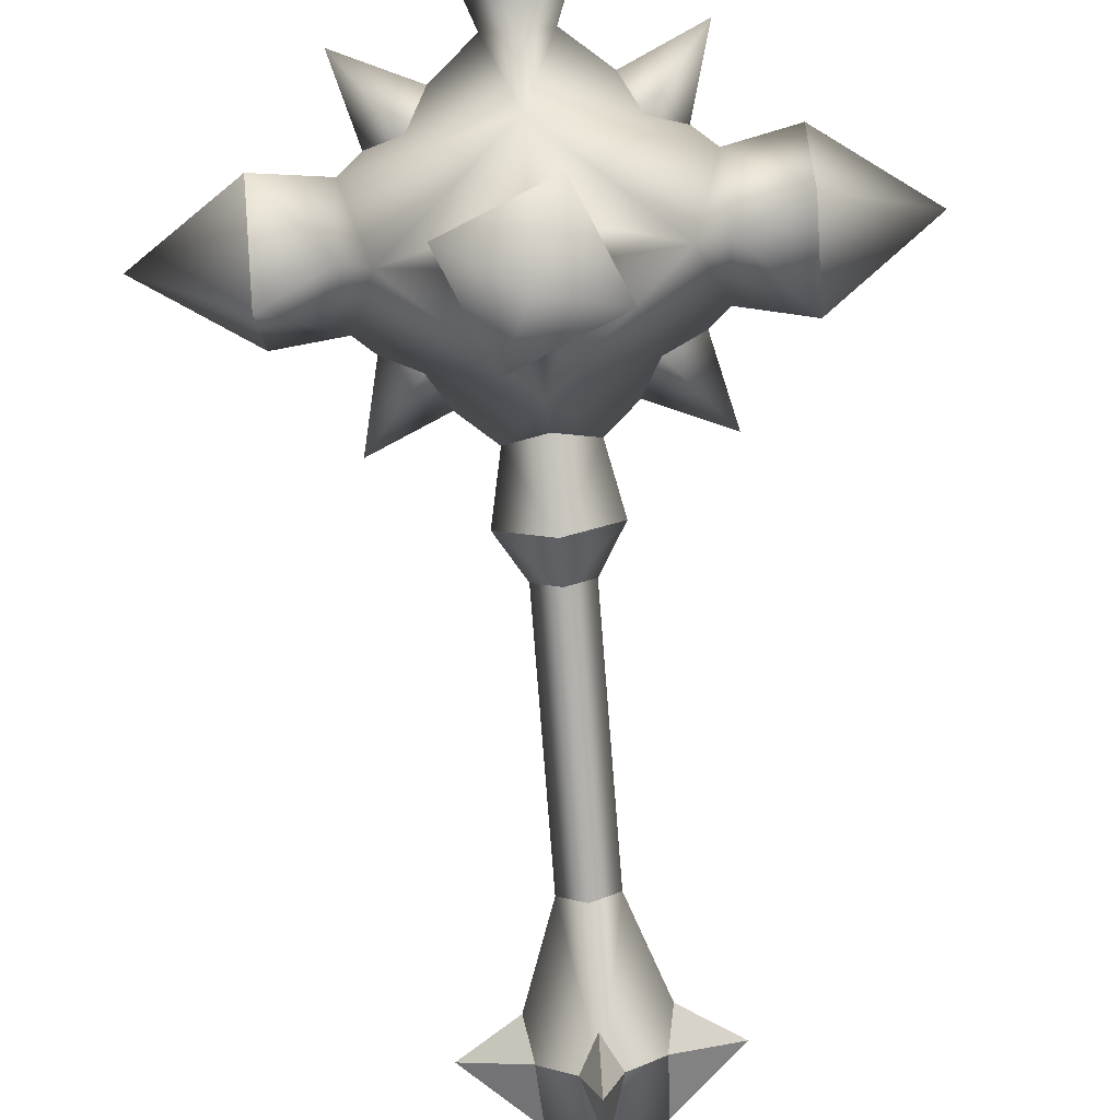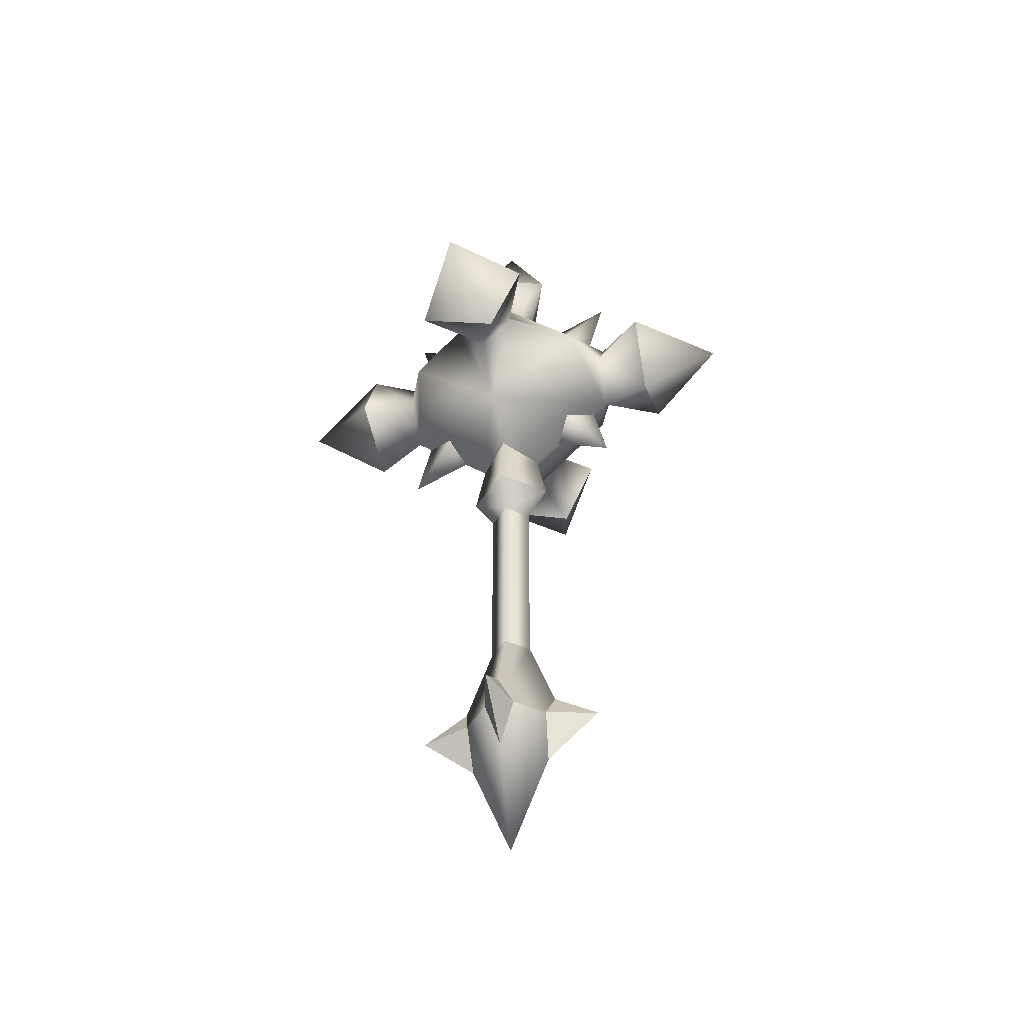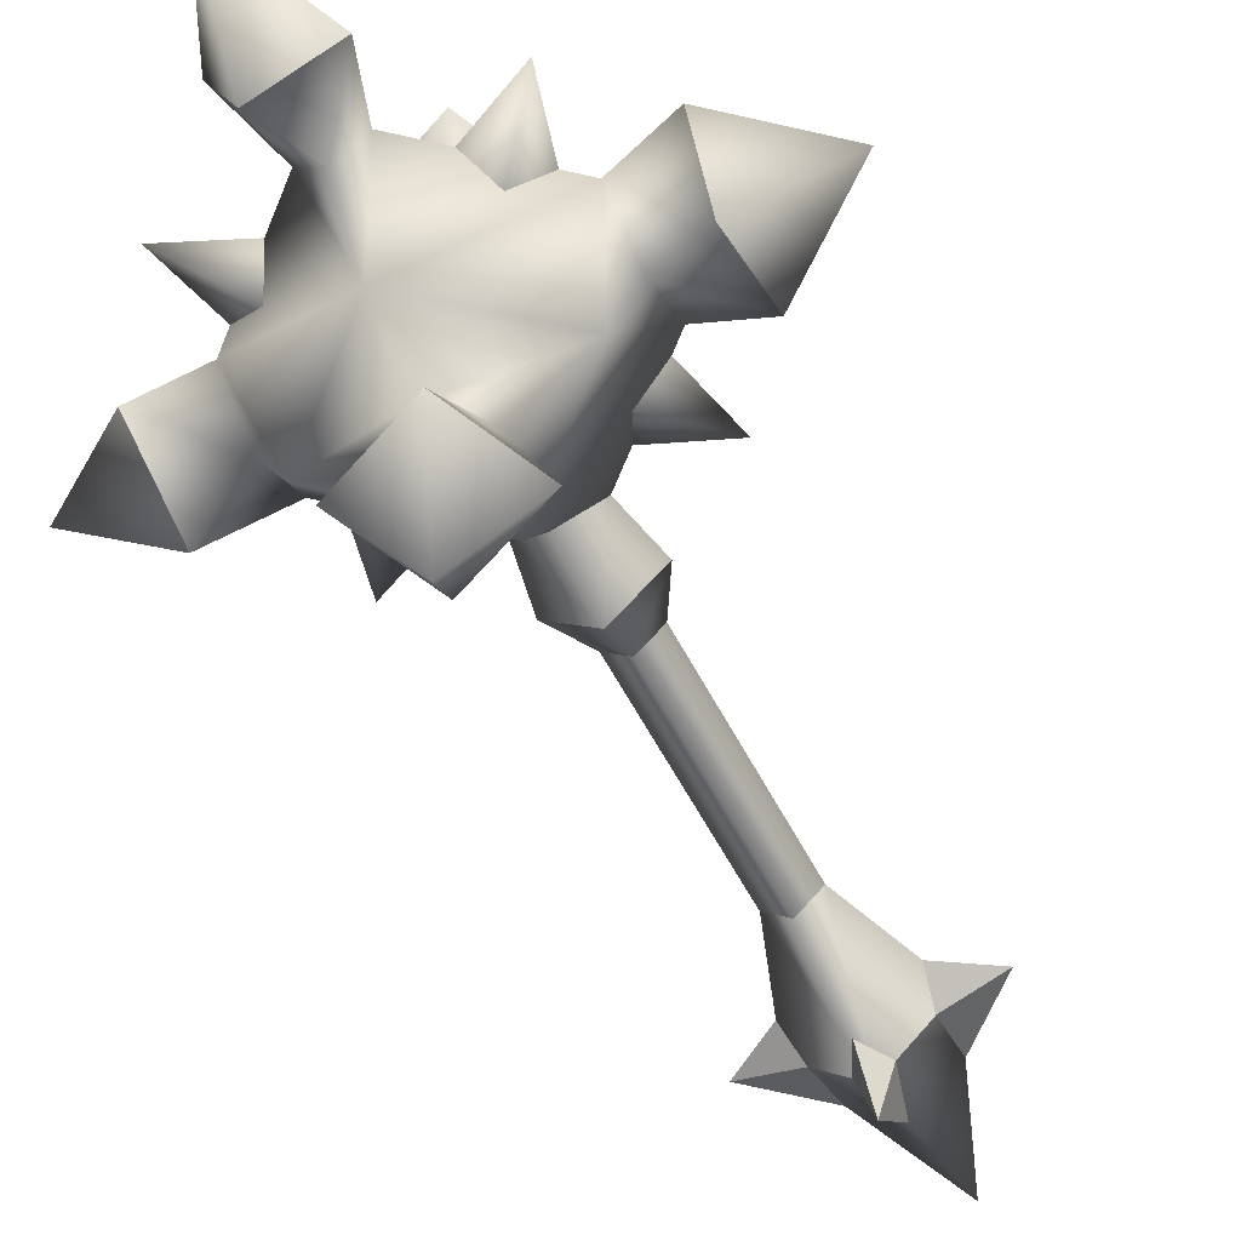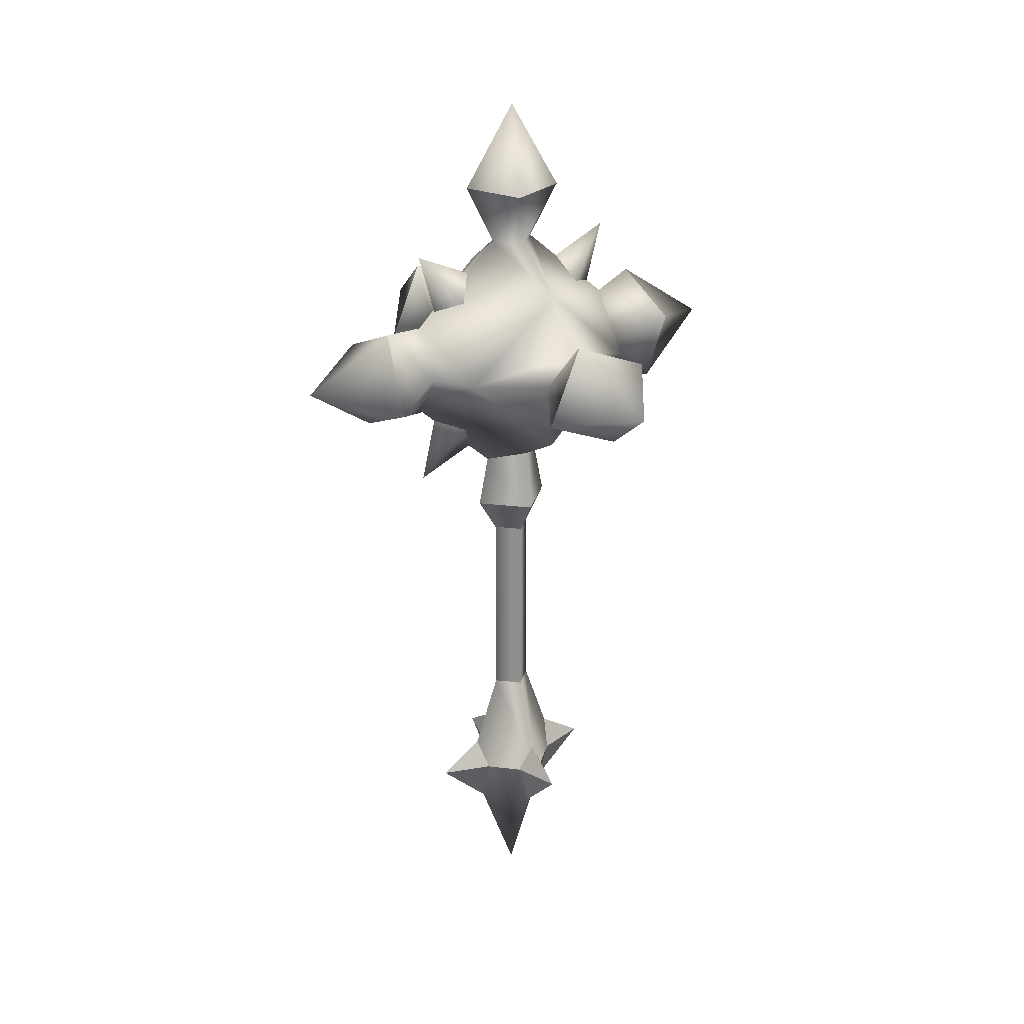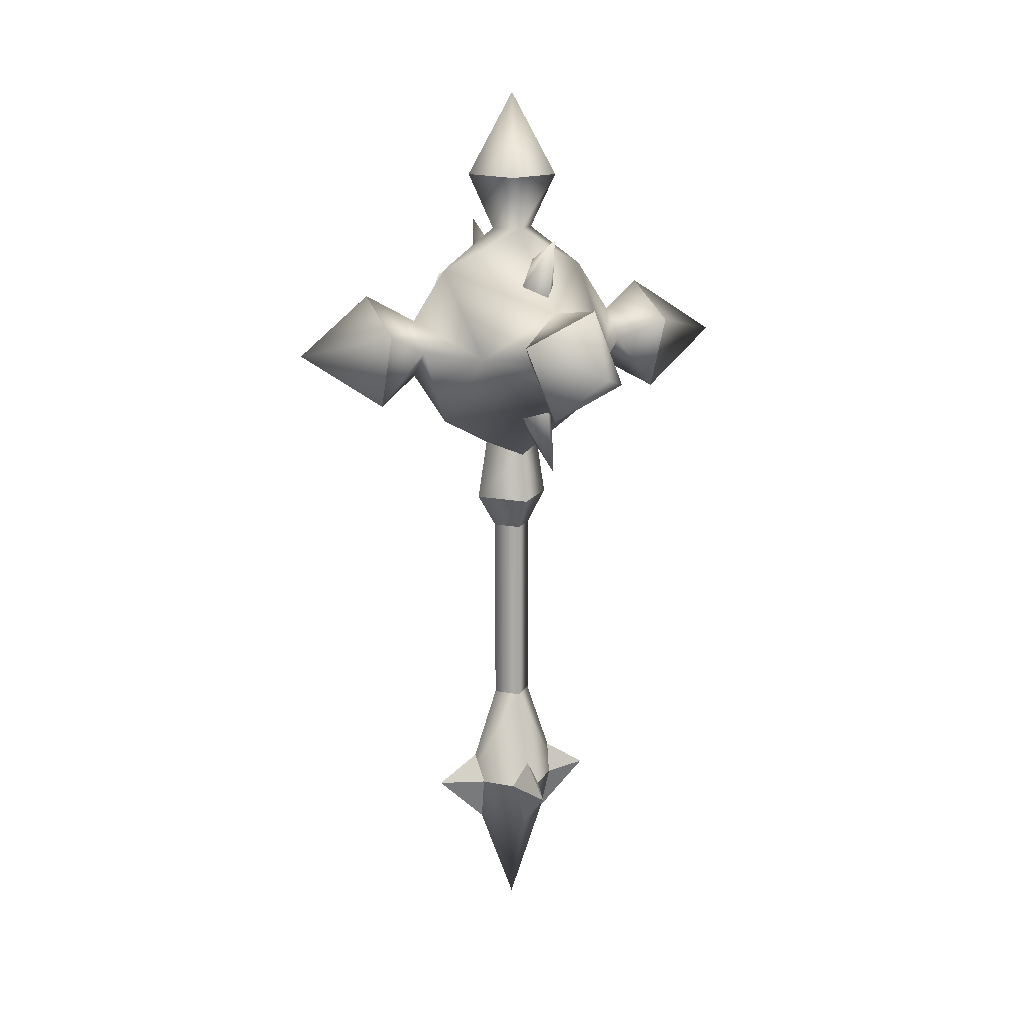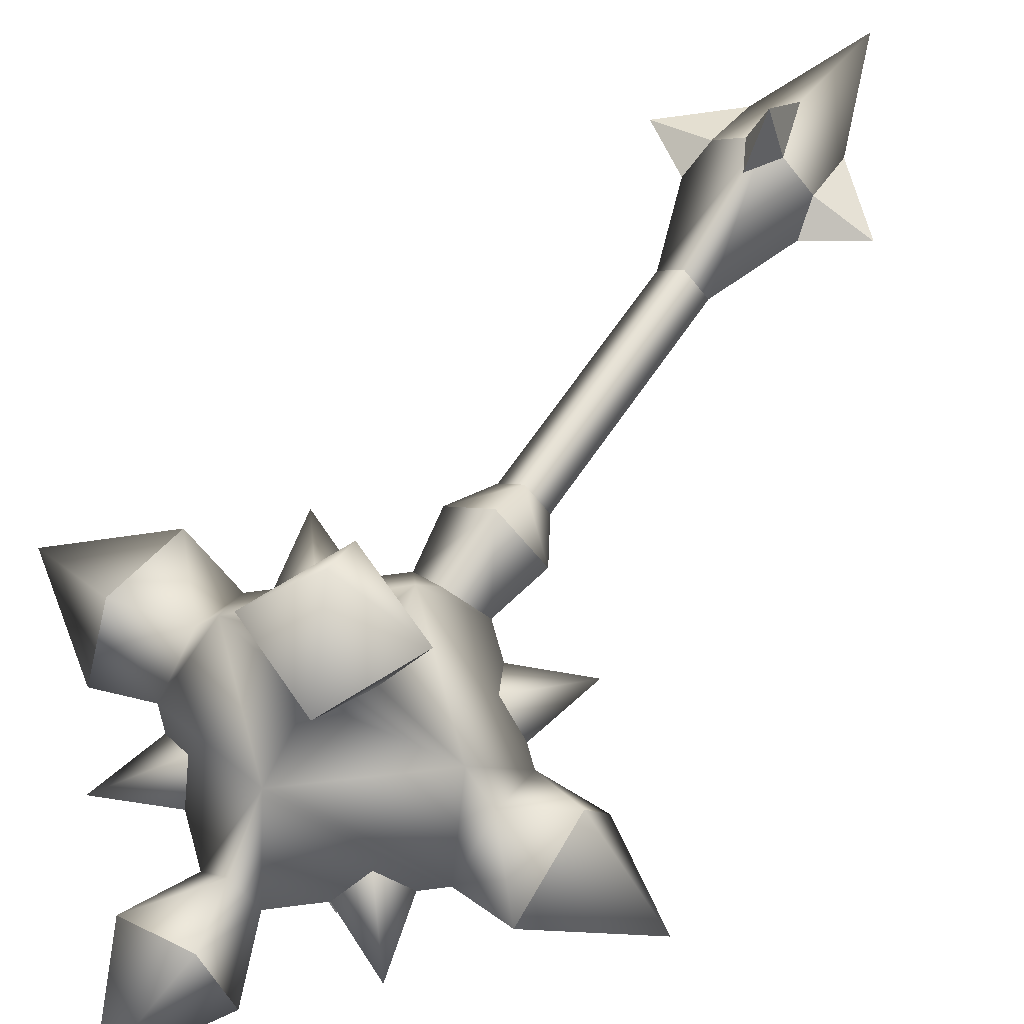
<metadata>
{"format":"obj","ext":"obj","renderer":"f3d","projection":"perspective","resolution":1024,"background":"white","views":[{"elev":-78.4,"azim":4.5,"up":"+Y"},{"elev":-45.5,"azim":-163.5,"up":"+Z"},{"elev":-58.0,"azim":27.4,"up":"+Y"},{"elev":25.1,"azim":147.1,"up":"+Z"},{"elev":14.7,"azim":-112.8,"up":"+Z"},{"elev":62.6,"azim":33.4,"up":"+Y"}]}
</metadata>
<code>
g Object01
v 0.0001656 -0.2279 0.4458
v 0.1857 -0.1429 0.3855
v 0.06021 -0.2279 0.386
v 0.0002875 -0.1584 0.5508
v 0.2268 -8.179e-09 0.4802
v 0.0007236 -0.1584 0.2203
v 0.0001656 -0.2279 0.3262
v -0.05988 -0.2279 0.386
v -0.1854 -0.1429 0.3855
v -0.2266 -8.179e-09 0.2913
v -0.05948 -8.179e-09 0.1445
v -0.2265 -8.179e-09 0.4802
v -0.04609 -8.179e-09 0.636
v 0.0002625 -0.04461 0.6359
v 0.2269 -8.179e-09 0.2913
v 0.06352 -8.179e-09 0.1449
v 0.002276 -0.05973 0.1659
v 0.04661 -8.179e-09 0.6359
v -0.2298 -0.05759 0.3858
v -0.2265 -8.179e-09 0.4802
v -0.2266 -8.179e-09 0.2913
v 0.2268 -8.179e-09 0.4802
v 0.2296 -0.05815 0.3858
v 0.2269 -8.179e-09 0.2913
v 0.3308 -0.1076 0.4313
v 0.2296 -0.05815 0.3858
v 0.2268 -8.179e-09 0.4802
v 0.3308 0.04362 0.4979
v 0.3308 -0.04362 0.2741
v 0.2269 -8.179e-09 0.2913
v 0.3308 -0.1076 0.4313
v 0.2296 0.05815 0.3858
v 0.3308 0.04362 0.4979
v 0.3308 0.1076 0.3407
v 0.3308 -0.04362 0.2741
v 0.4889 -8.179e-09 0.386
v 0.3308 -0.1076 0.4313
v 0.3308 0.04362 0.4979
v 0.4889 -8.179e-09 0.386
v 0.3308 -0.04362 0.2741
v 0.3308 -0.1076 0.4313
v -0.3308 -0.04362 0.4979
v -0.3308 -0.1076 0.3407
v -0.4889 -8.179e-09 0.386
v -0.3308 0.04362 0.2741
v -0.4889 -8.179e-09 0.386
v -0.2298 -0.05759 0.3858
v -0.3308 -0.04362 0.4979
v -0.2265 -8.179e-09 0.4802
v -0.3308 -0.1076 0.3407
v -0.2266 -8.179e-09 0.2913
v -0.3308 0.04362 0.2741
v -0.3308 0.1076 0.4313
v -0.2298 0.05759 0.3858
v -0.3308 -0.04362 0.4979
v -0.3308 0.04362 0.2741
v -0.3308 0.1076 0.4313
v -0.0358 -0.08544 0.749
v 0.0002625 -0.04461 0.6359
v -0.04609 -8.179e-09 0.636
v 0.08908 -0.0347 0.749
v 0.04661 -8.179e-09 0.6359
v -0.0358 -0.08544 0.749
v 0.0002615 -8.179e-09 0.9217
v -0.0358 -0.08544 0.749
v -0.08855 0.0347 0.749
v 0.08908 -0.0347 0.749
v -0.08855 0.0347 0.749
v 0.03632 0.08544 0.749
v 0.08908 -0.0347 0.749
v -0.0358 -0.08544 0.749
v -0.04609 -8.179e-09 0.636
v -0.08855 0.0347 0.749
v 0.1123 -0.3181 0.3406
v 0.0001656 -0.2279 0.3262
v -0.04533 -0.3181 0.2741
v 0.06021 -0.2279 0.386
v 0.04566 -0.3181 0.4979
v 0.0001656 -0.2279 0.4458
v -0.112 -0.3181 0.4313
v 0.0001656 -0.2279 0.4458
v -0.112 -0.3181 0.4313
v -0.05988 -0.2279 0.386
v -0.04533 -0.3181 0.2741
v -0.04533 -0.3181 0.2741
v 0.0001656 -0.2279 0.3262
v 0.0001645 -0.4804 0.386
v 0.1123 -0.3181 0.3406
v -0.04533 -0.3181 0.2741
v 0.0001645 -0.4804 0.386
v 0.04566 -0.3181 0.4979
v -0.112 -0.3181 0.4313
v 0.0001645 -0.4804 0.386
v -0.04533 -0.3181 0.2741
v 0.0001645 -0.4804 0.386
v 0.04566 -0.3181 0.4979
v 0.002478 -0.03977 -0.02531
v -0.0389 9.918e-07 -0.4196
v -0.0389 9.918e-07 -0.02531
v 0.002478 -0.03977 -0.4196
v 0.04386 9.918e-07 -0.4196
v 0.04386 9.918e-07 -0.02531
v 0.002478 0.03977 -0.02531
v 0.002478 0.03977 -0.4196
v -0.0389 9.918e-07 -0.4196
v 0.002478 -0.1096 -0.6239
v -0.1115 9.918e-07 -0.6239
v 0.002478 -0.03977 -0.4196
v 0.04386 9.918e-07 -0.4196
v 0.1165 9.918e-07 -0.6239
v 0.002478 0.1096 -0.6239
v 0.002478 0.03977 -0.4196
v -0.1115 9.918e-07 -0.6239
v 0.002478 -0.1096 -0.6239
v 0.002478 9.918e-07 -0.9217
v 0.1165 9.918e-07 -0.6239
v 0.002478 0.1096 -0.6239
v 0.1845 9.918e-07 -0.6235
v 0.08195 -0.03147 -0.6235
v 0.08195 9.918e-07 -0.558
v 0.1845 9.918e-07 -0.6235
v 0.07759 9.918e-07 -0.721
v 0.08195 -0.03147 -0.6235
v -0.1795 9.918e-07 -0.6235
v -0.07698 9.918e-07 -0.558
v -0.07698 -0.03137 -0.6235
v -0.1795 9.918e-07 -0.6235
v -0.07698 -0.03137 -0.6235
v -0.07262 9.918e-07 -0.721
v 0.002339 -0.175 -0.6235
v 0.002339 -0.07637 -0.558
v 0.03232 -0.07637 -0.6235
v 0.002339 -0.175 -0.6235
v -0.02764 -0.07637 -0.6235
v 0.002339 -0.07637 -0.558
v 0.002339 -0.175 -0.6235
v 0.002343 -0.07218 -0.721
v -0.02764 -0.07637 -0.6235
v 0.002339 -0.175 -0.6235
v 0.03232 -0.07637 -0.6235
v 0.002343 -0.07218 -0.721
v 0.002478 -0.03977 -0.02531
v -0.08016 -8.179e-09 0.04264
v 0.002276 -0.07923 0.04264
v -0.0389 9.918e-07 -0.02531
v 0.08471 -8.179e-09 0.04264
v 0.04386 9.918e-07 -0.02531
v 0.002478 0.03977 -0.02531
v 0.002276 0.07923 0.04264
v 0.002276 -0.07923 0.04264
v -0.05948 -8.179e-09 0.1445
v 0.002276 -0.05973 0.1659
v 0.002276 -0.07923 0.04264
v -0.08016 -8.179e-09 0.04264
v -0.05948 -8.179e-09 0.1445
v -0.05948 -8.179e-09 0.1445
v 0.002276 0.07923 0.04264
v 0.06352 -8.179e-09 0.1449
v 0.002276 -0.07923 0.04264
v 0.002276 -0.05973 0.1659
v 0.06352 -8.179e-09 0.1449
v 0.08471 -8.179e-09 0.04264
v 0.06352 -8.179e-09 0.1449
v 0.002276 0.07923 0.04264
v 0.06352 -8.179e-09 0.1449
v 0.002276 0.05973 0.1659
v 0.2273 -8.179e-09 0.632
v 0.1364 -0.03593 0.5219
v 0.08913 -8.179e-09 0.5692
v 0.1837 -8.179e-09 0.4746
v 0.1364 0.03593 0.5219
v -0.227 -1.601e-05 0.632
v -0.08996 -9.001e-05 0.5699
v -0.1372 -0.03641 0.5226
v -0.1845 -9.001e-05 0.4754
v -0.1372 0.03623 0.5226
v 0.2273 -8.179e-09 0.139
v 0.09753 -8.179e-09 0.1944
v 0.136 -0.03698 0.2477
v 0.1921 -8.179e-09 0.2889
v 0.136 0.03698 0.2477
v -0.2244 -8.179e-09 0.1425
v -0.1351 -0.03653 0.2528
v -0.09614 -8.179e-09 0.1986
v -0.1907 -8.179e-09 0.2931
v -0.1351 0.03653 0.2528
v 0.0001656 0.2279 0.4458
v 0.1857 0.1429 0.3855
v 0.0002875 0.1584 0.5508
v 0.06021 0.2279 0.386
v 0.2268 -8.179e-09 0.4802
v 0.0007236 0.1584 0.2203
v 0.0001656 0.2279 0.3262
v -0.05988 0.2279 0.386
v -0.1854 0.1429 0.3855
v -0.2266 -8.179e-09 0.2913
v -0.05948 -8.179e-09 0.1445
v -0.2265 -8.179e-09 0.4802
v -0.04609 -8.179e-09 0.636
v 0.0002625 0.04461 0.6359
v 0.2269 -8.179e-09 0.2913
v 0.06352 -8.179e-09 0.1449
v 0.002276 0.05973 0.1659
v 0.04661 -8.179e-09 0.6359
v -0.2265 -8.179e-09 0.4802
v -0.2298 0.05759 0.3858
v -0.2266 -8.179e-09 0.2913
v 0.2296 0.05815 0.3858
v 0.2268 -8.179e-09 0.4802
v 0.2269 -8.179e-09 0.2913
v 0.3308 0.04362 0.4979
v 0.3308 0.1076 0.3407
v 0.4889 -8.179e-09 0.386
v 0.3308 -0.04362 0.2741
v 0.4889 -8.179e-09 0.386
v -0.4889 -8.179e-09 0.386
v -0.3308 0.1076 0.4313
v -0.3308 -0.04362 0.4979
v -0.4889 -8.179e-09 0.386
v -0.3308 0.04362 0.2741
v -0.3308 0.1076 0.4313
v 0.03632 0.08544 0.749
v -0.08855 0.0347 0.749
v 0.0002625 0.04461 0.6359
v -0.04609 -8.179e-09 0.636
v 0.03632 0.08544 0.749
v 0.04661 -8.179e-09 0.6359
v 0.08908 -0.0347 0.749
v 0.03632 0.08544 0.749
v 0.04661 -8.179e-09 0.6359
v 0.1123 0.3181 0.3406
v -0.04533 0.3181 0.2741
v 0.0001656 0.2279 0.3262
v 0.04566 0.3181 0.4979
v 0.06021 0.2279 0.386
v 0.0001656 0.2279 0.4458
v 0.1123 0.3181 0.3406
v -0.04533 0.3181 0.2741
v -0.05988 0.2279 0.386
v -0.112 0.3181 0.4313
v -0.112 0.3181 0.4313
v 0.0001656 0.2279 0.4458
v 0.04566 0.3181 0.4979
v 0.0001656 0.4804 0.386
v -0.04533 0.3181 0.2741
v 0.1123 0.3181 0.3406
v 0.0001656 0.4804 0.386
v 0.04566 0.3181 0.4979
v -0.112 0.3181 0.4313
v -0.04533 0.3181 0.2741
v 0.0001656 0.4804 0.386
v 0.0001656 0.4804 0.386
v 0.04566 0.3181 0.4979
v -0.112 0.3181 0.4313
v 0.1845 9.918e-07 -0.6235
v 0.08195 9.918e-07 -0.558
v 0.08195 0.03147 -0.6235
v 0.1845 9.918e-07 -0.6235
v 0.08195 0.03147 -0.6235
v 0.07759 9.918e-07 -0.721
v -0.1795 9.918e-07 -0.6235
v -0.07698 0.03137 -0.6235
v -0.07698 9.918e-07 -0.558
v -0.1795 9.918e-07 -0.6235
v -0.07262 9.918e-07 -0.721
v -0.07698 0.03137 -0.6235
v 0.002339 0.175 -0.6235
v 0.03355 0.07637 -0.6235
v 0.002339 0.07637 -0.558
v 0.002339 0.175 -0.6235
v 0.002339 0.07637 -0.558
v -0.02887 0.07637 -0.6235
v 0.002339 0.175 -0.6235
v -0.02887 0.07637 -0.6235
v 0.002343 0.07218 -0.721
v 0.002339 0.175 -0.6235
v 0.002343 0.07218 -0.721
v 0.03355 0.07637 -0.6235
v -0.05948 -8.179e-09 0.1445
v 0.002276 0.07923 0.04264
v 0.002276 0.05973 0.1659
g Object01_0
f 3 2 1
f 2 4 1
f 4 2 5
f 6 2 3
f 7 6 3
f 7 8 6
f 8 9 6
f 4 9 1
f 9 8 1
f 6 9 10
f 10 11 6
f 12 9 4
f 13 12 4
f 14 13 4
f 15 2 6
f 16 15 6
f 17 16 6
f 17 6 11
f 5 18 4
f 18 14 4
f 20 19 9
f 21 9 19
f 23 22 2
f 2 24 23
f 27 26 25
f 28 27 25
f 30 29 26
f 29 31 26
f 27 33 32
f 33 34 32
f 32 34 30
f 30 34 35
f 38 37 36
f 41 40 39
f 44 43 42
f 43 46 45
f 49 48 47
f 48 50 47
f 47 50 51
f 51 50 52
f 49 54 53
f 55 49 53
f 51 56 54
f 56 57 54
f 60 59 58
f 59 62 61
f 63 59 61
f 66 65 64
f 65 67 64
f 64 69 68
f 69 64 70
f 73 72 71
f 76 75 74
f 75 77 74
f 74 77 78
f 77 79 78
f 81 80 78
f 81 83 82
f 83 84 82
f 83 86 85
f 89 88 87
f 88 91 90
f 94 93 92
f 96 92 95
f 99 98 97
f 98 100 97
f 100 101 97
f 101 102 97
f 98 99 103
f 102 101 103
f 104 98 103
f 101 104 103
f 107 106 105
f 106 108 105
f 108 106 109
f 106 110 109
f 107 105 111
f 110 111 109
f 105 112 111
f 111 112 109
f 115 114 113
f 115 116 114
f 115 113 117
f 115 117 116
f 120 119 118
f 123 122 121
f 126 125 124
f 129 128 127
f 132 131 130
f 135 134 133
f 138 137 136
f 141 140 139
f 144 143 142
f 143 145 142
f 144 142 146
f 142 147 146
f 148 145 143
f 147 148 146
f 149 148 143
f 148 149 146
f 152 151 150
f 155 154 153
f 157 154 156
f 160 159 158
f 159 162 161
f 162 164 163
f 164 166 165
f 169 168 167
f 168 170 167
f 171 169 167
f 170 171 167
f 174 173 172
f 175 174 172
f 173 176 172
f 176 175 172
f 179 178 177
f 180 179 177
f 178 181 177
f 181 180 177
f 184 183 182
f 183 185 182
f 186 184 182
f 185 186 182
f 189 188 187
f 188 190 187
f 188 189 191
f 188 192 190
f 192 193 190
f 194 193 192
f 195 194 192
f 194 195 187
f 195 189 187
f 195 192 196
f 197 196 192
f 195 198 189
f 198 199 189
f 199 200 189
f 188 201 192
f 201 202 192
f 202 203 192
f 192 203 197
f 191 189 204
f 189 200 204
f 206 205 195
f 195 207 206
f 209 208 188
f 210 188 208
f 213 212 211
f 212 215 214
f 218 217 216
f 221 220 219
f 224 223 222
f 224 225 223
f 227 224 226
f 230 229 228
f 233 232 231
f 235 231 234
f 236 235 234
f 235 233 237
f 233 239 238
f 238 239 240
f 239 242 241
f 241 242 243
f 246 245 244
f 248 246 247
f 251 250 249
f 254 253 252
f 257 256 255
f 260 259 258
f 263 262 261
f 266 265 264
f 269 268 267
f 272 271 270
f 275 274 273
f 278 277 276
f 281 280 279

</code>
